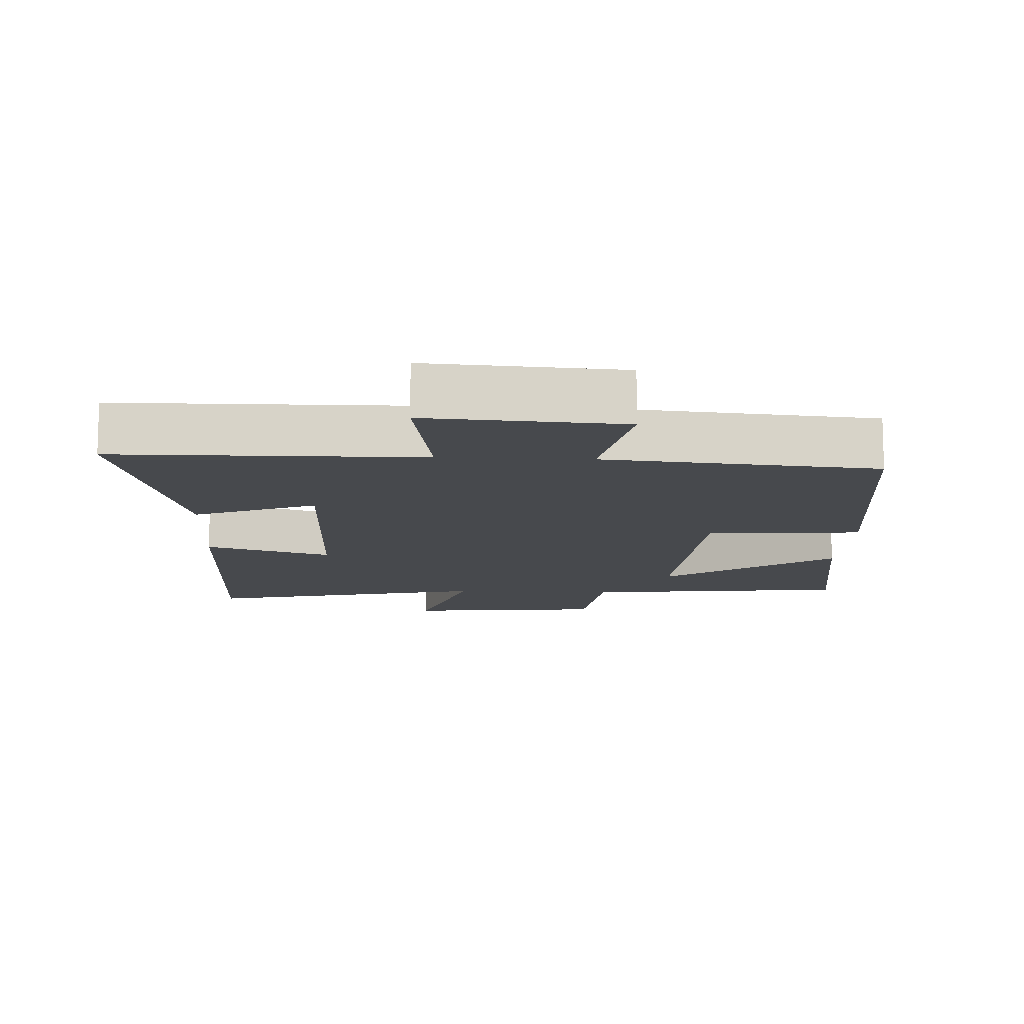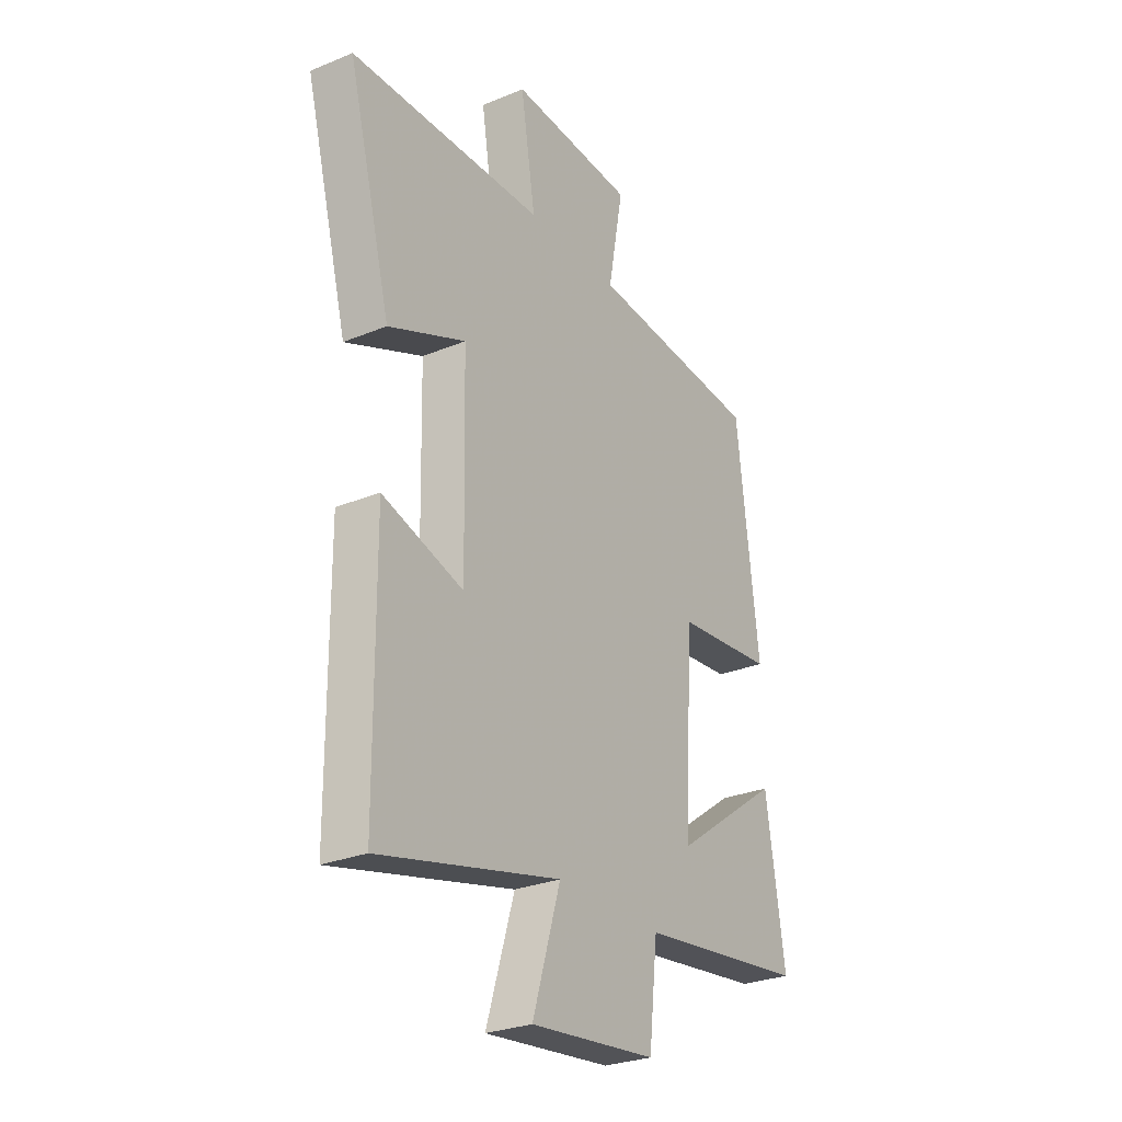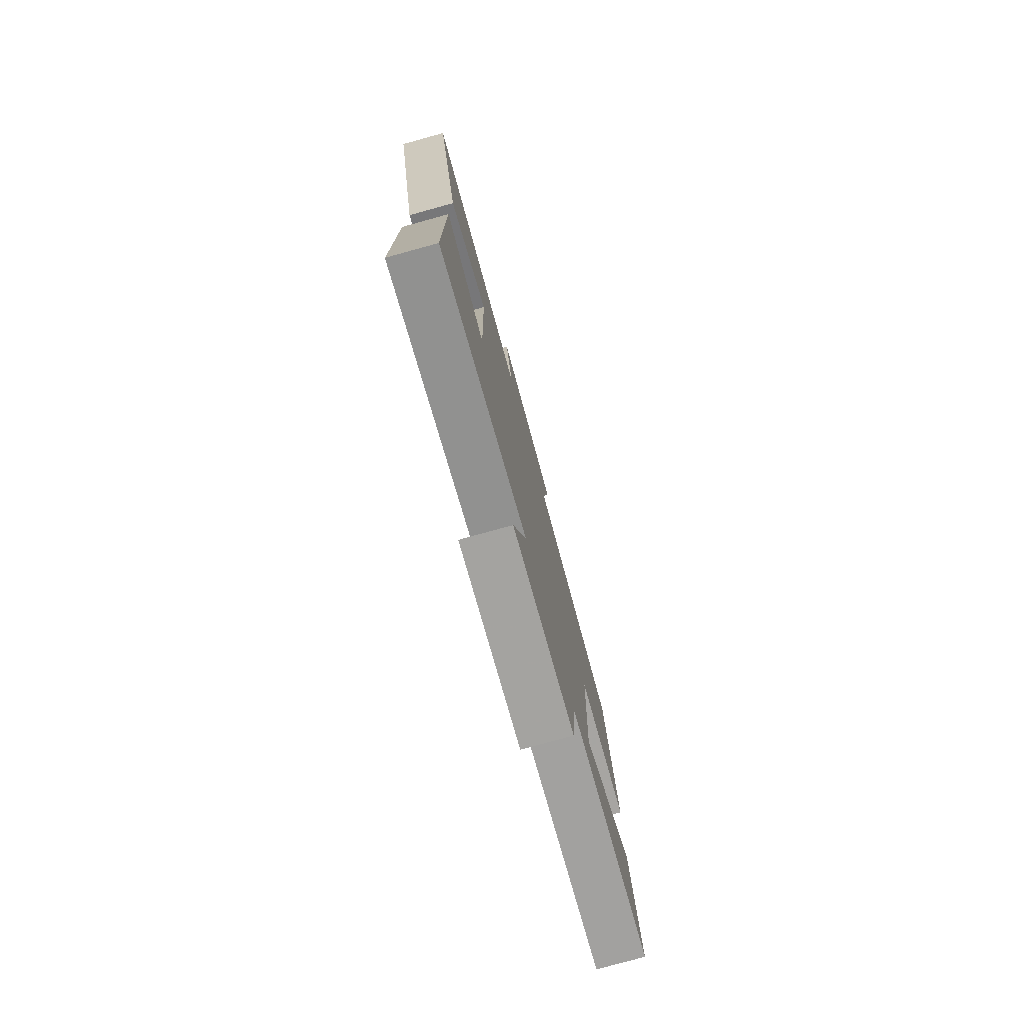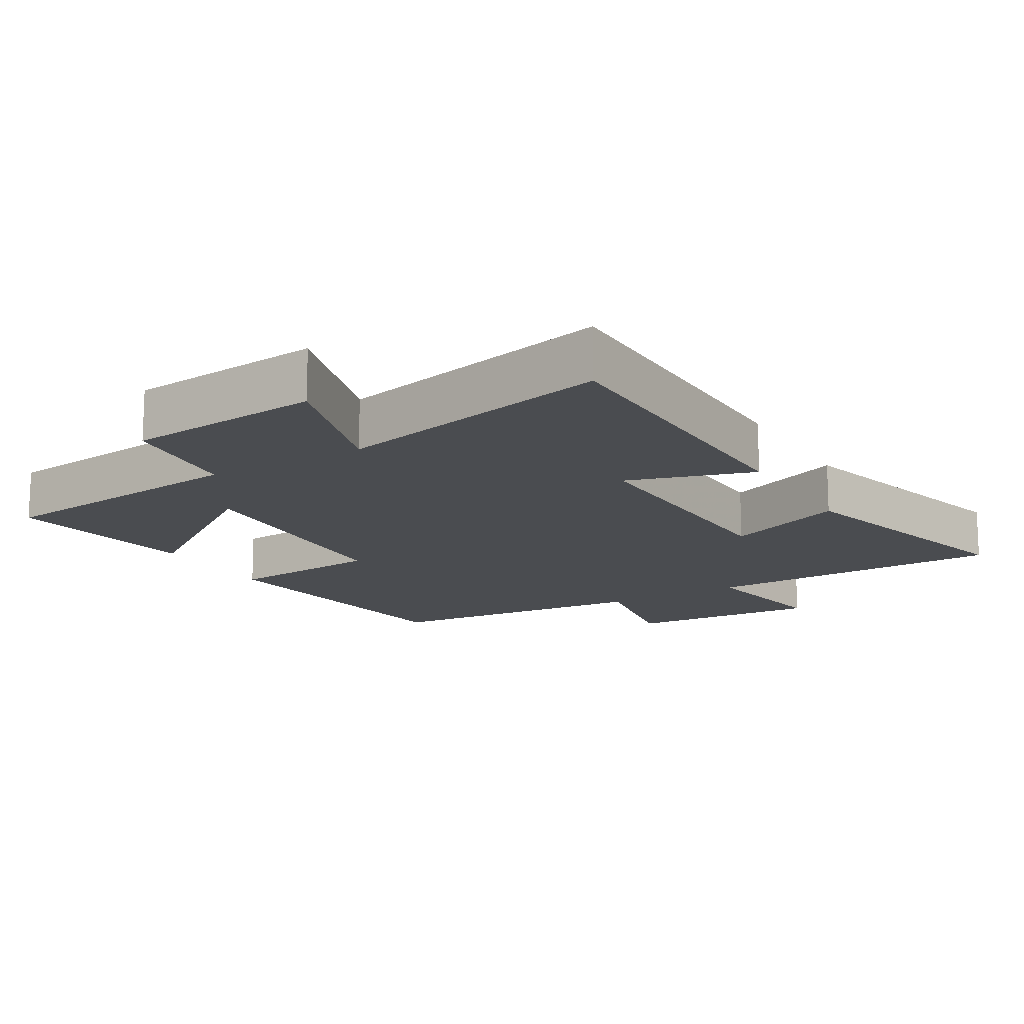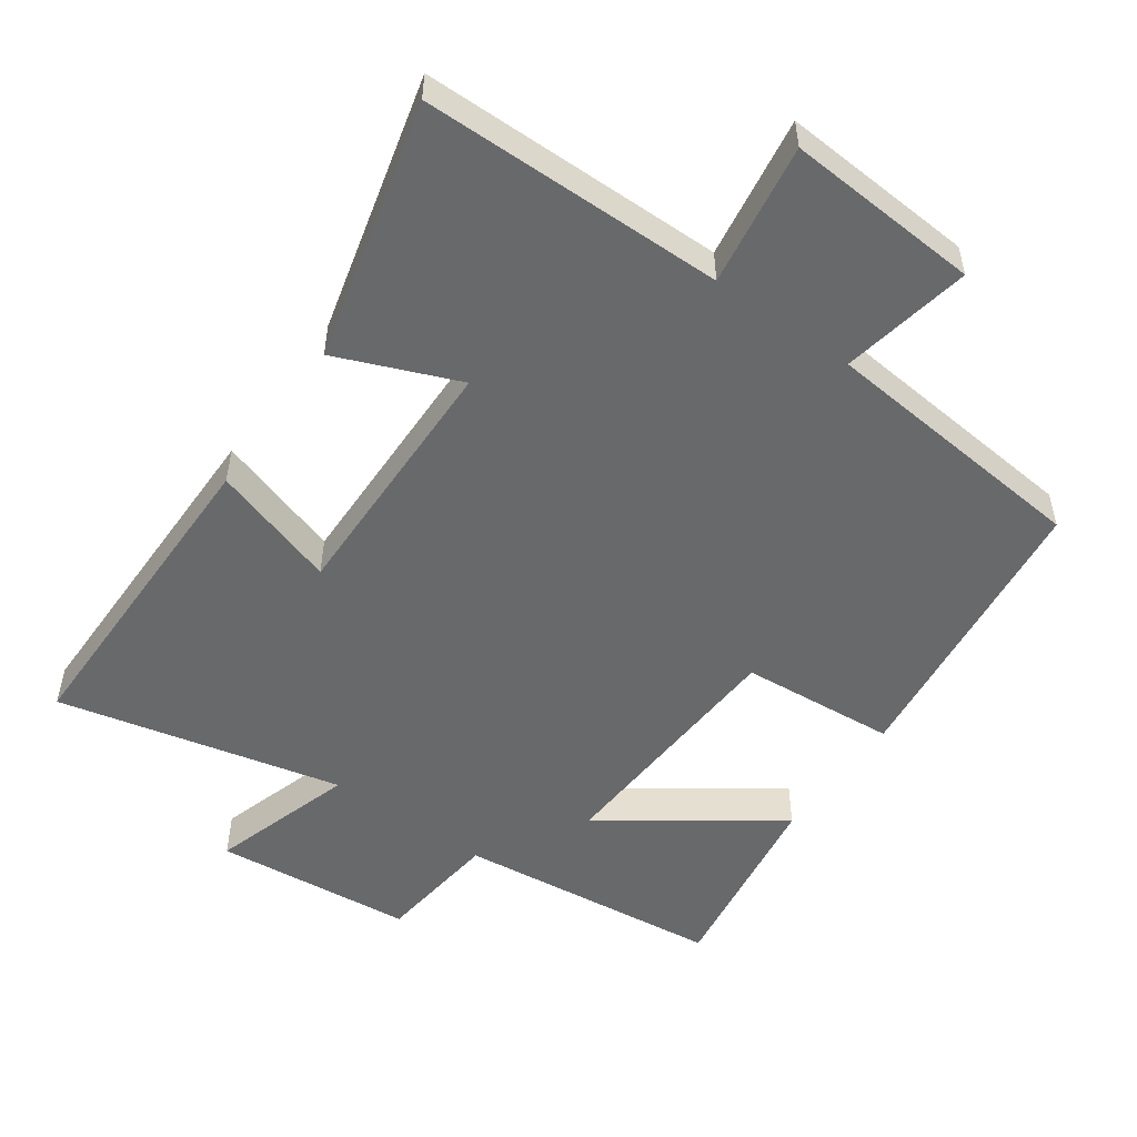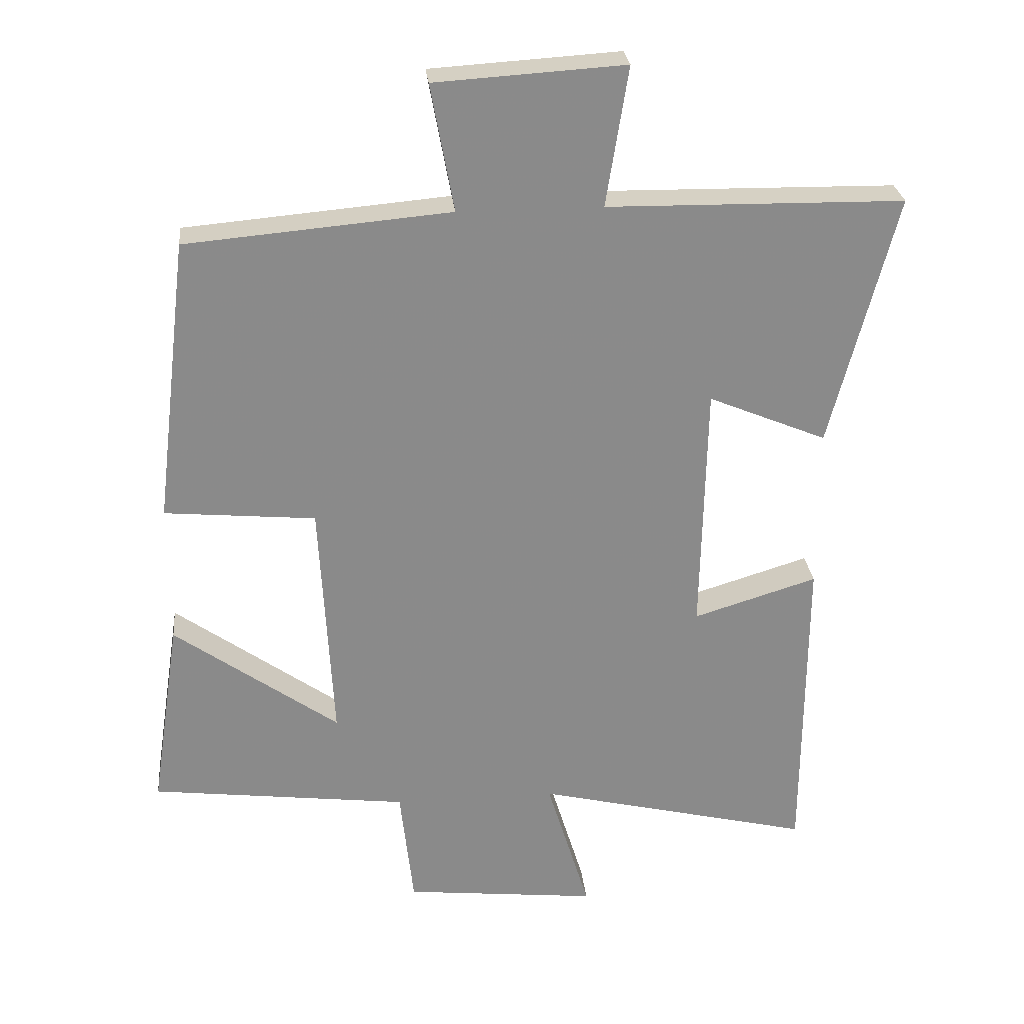
<metadata>
{"format":"obj","ext":"obj","renderer":"f3d","projection":"perspective","resolution":1024,"background":"white","views":[{"elev":-12.1,"azim":-3.0,"up":"+Y"},{"elev":-27.7,"azim":-57.7,"up":"+Z"},{"elev":-78.6,"azim":-74.6,"up":"+Z"},{"elev":-14.9,"azim":-149.3,"up":"+Y"},{"elev":-52.6,"azim":-35.6,"up":"+Y"},{"elev":26.8,"azim":174.3,"up":"+Z"}]}
</metadata>
<code>
v 0.45 0.07 0.465
v 0.5 0.07 0.041
v 0.275 0.07 0.021
v 0.255 0.07 -0.343
v 0.5 0.07 -0.169
v 0.543 0.07 -0.454
v 0.159 0.07 -0.5
v 0.139 0.07 -0.679
v -0.149 0.07 -0.709
v -0.085 0.07 -0.5
v -0.497 0.07 -0.598
v -0.5 0.07 -0.125
v -0.316 0.07 -0.182
v -0.324 0.07 0.192
v -0.5 0.07 0.119
v -0.598 0.07 0.494
v -0.157 0.07 0.5
v -0.19 0.07 0.707
v 0.092 0.07 0.689
v 0.057 0.07 0.5
v 0.45 0 0.465
v 0.5 0 0.041
v 0.275 0 0.021
v 0.255 0 -0.343
v 0.5 0 -0.169
v 0.543 0 -0.454
v 0.159 0 -0.5
v 0.139 0 -0.679
v -0.149 0 -0.709
v -0.085 0 -0.5
v -0.497 0 -0.598
v -0.5 0 -0.125
v -0.316 0 -0.182
v -0.324 0 0.192
v -0.5 0 0.119
v -0.598 0 0.494
v -0.157 0 0.5
v -0.19 0 0.707
v 0.092 0 0.689
v 0.057 0 0.5
f 17 18 19 20
f 16 17 20
f 15 16 20
f 14 15 20
f 13 14 20 1
f 10 11 12 13
f 10 13 1
f 7 8 9 10
f 4 5 6 7
f 3 4 7 10
f 1 2 3
f 1 3 10
f 40 39 38 37
f 40 37 36
f 40 36 35
f 40 35 34
f 21 40 34 33
f 33 32 31 30
f 21 33 30
f 30 29 28 27
f 27 26 25 24
f 30 27 24 23
f 23 22 21
f 30 23 21
f 1 21 22 2
f 2 22 23 3
f 3 23 24 4
f 4 24 25 5
f 5 25 26 6
f 6 26 27 7
f 7 27 28 8
f 8 28 29 9
f 9 29 30 10
f 10 30 31 11
f 11 31 32 12
f 12 32 33 13
f 13 33 34 14
f 14 34 35 15
f 15 35 36 16
f 16 36 37 17
f 17 37 38 18
f 18 38 39 19
f 19 39 40 20
f 20 40 21 1

</code>
